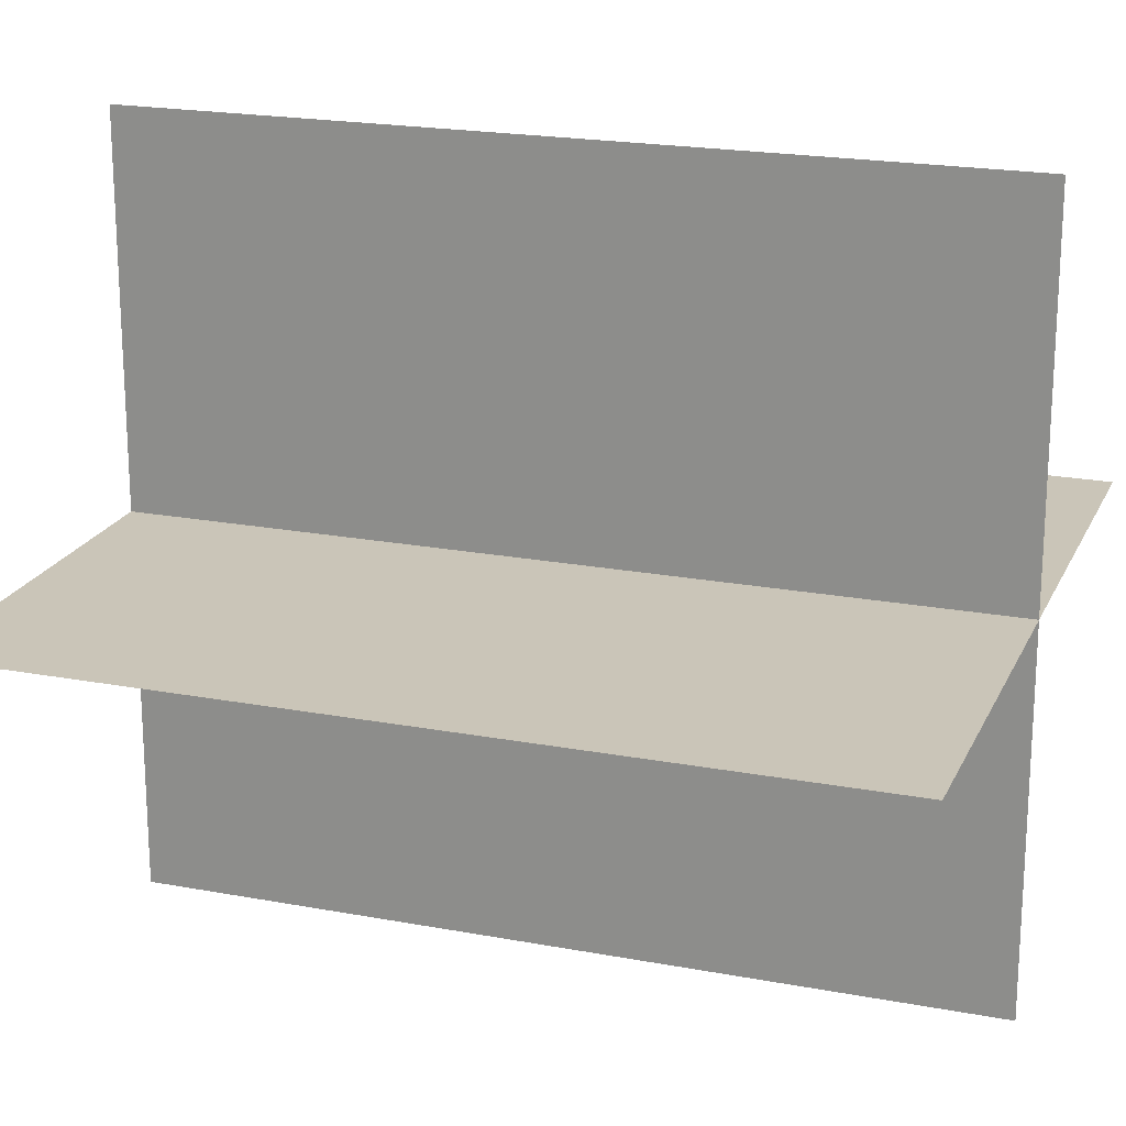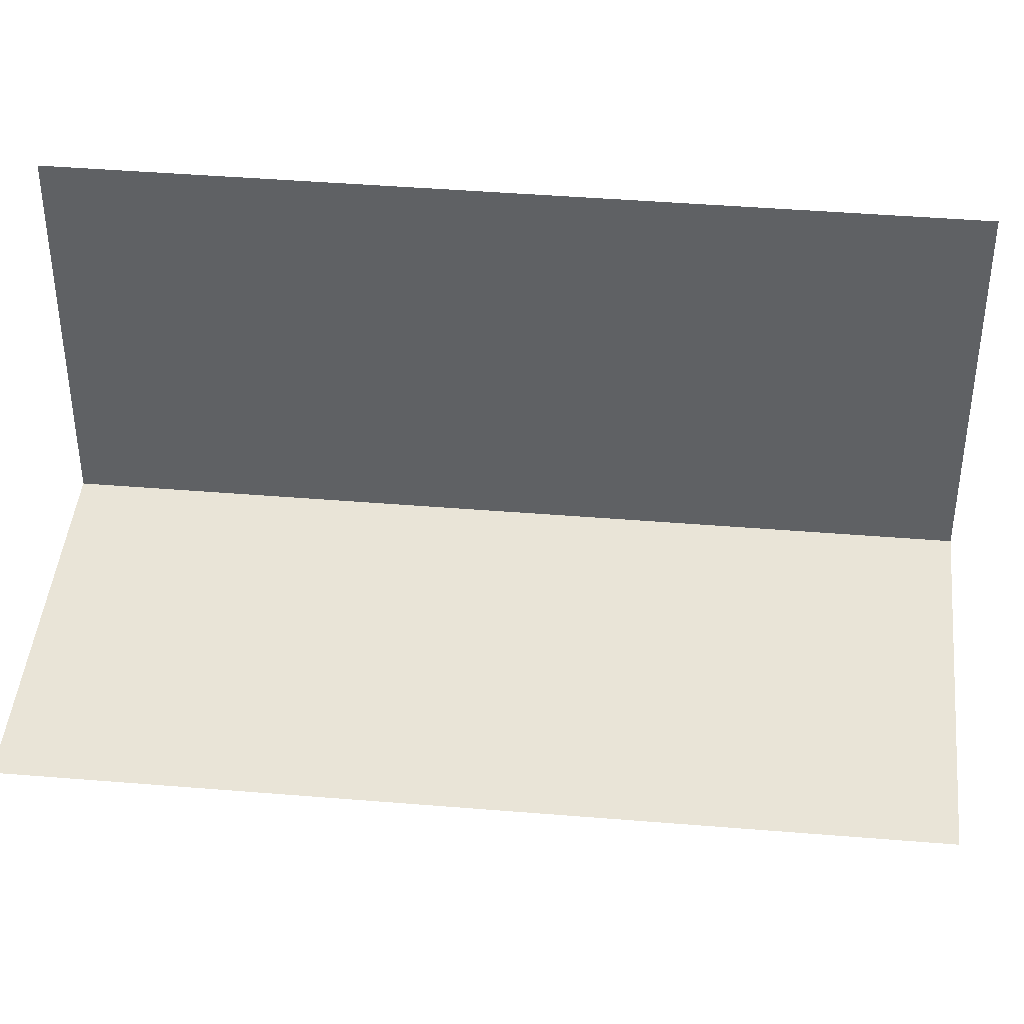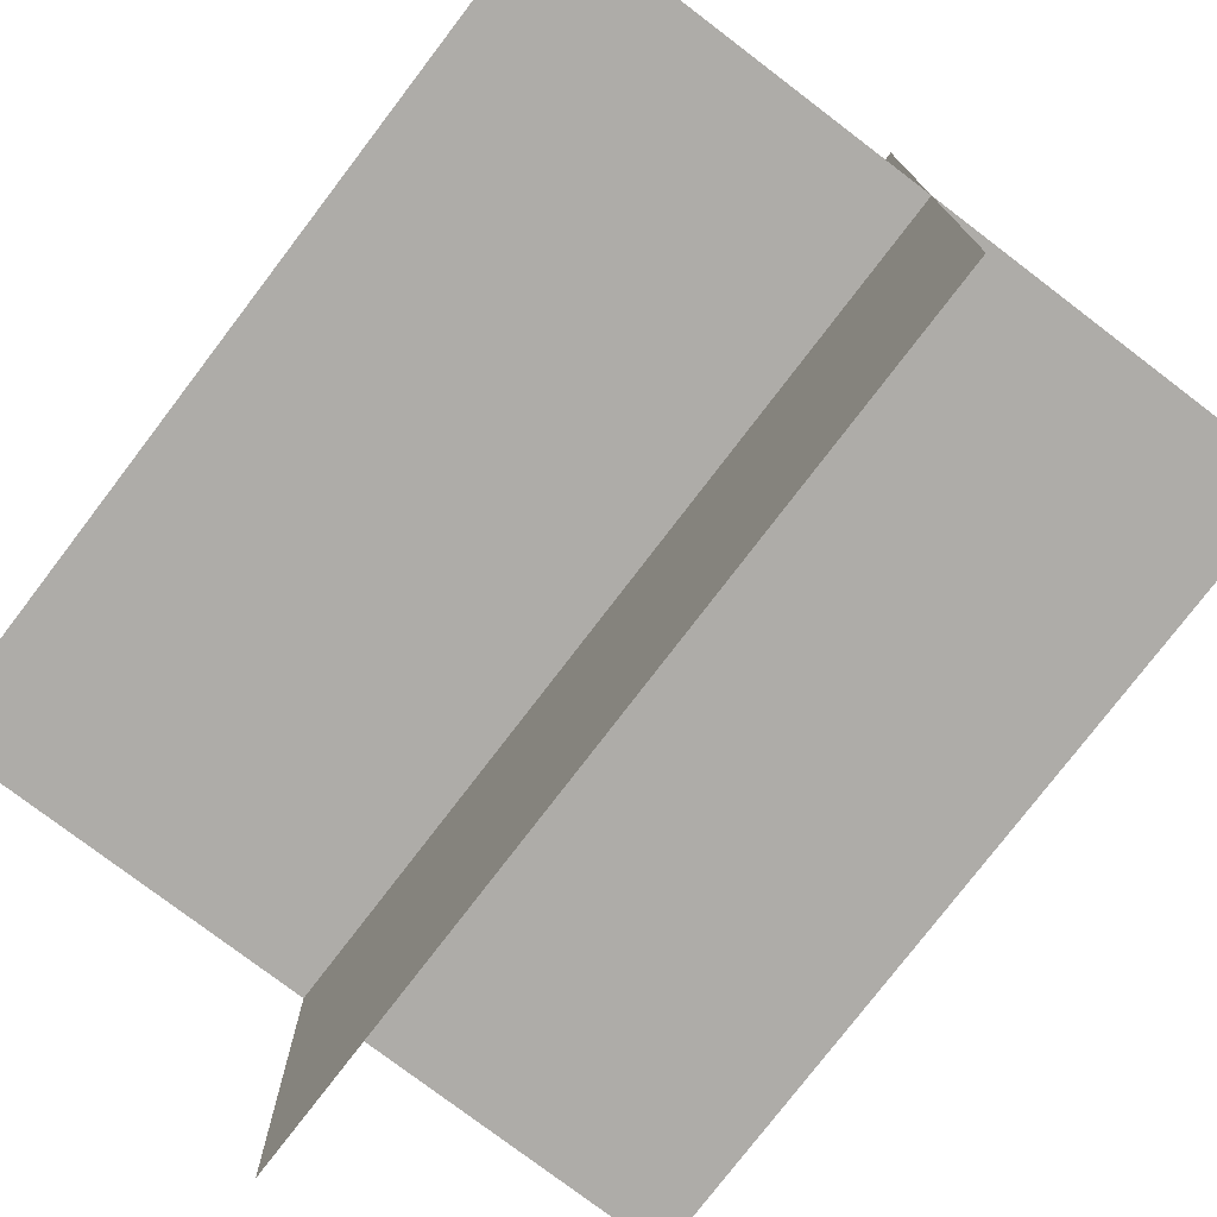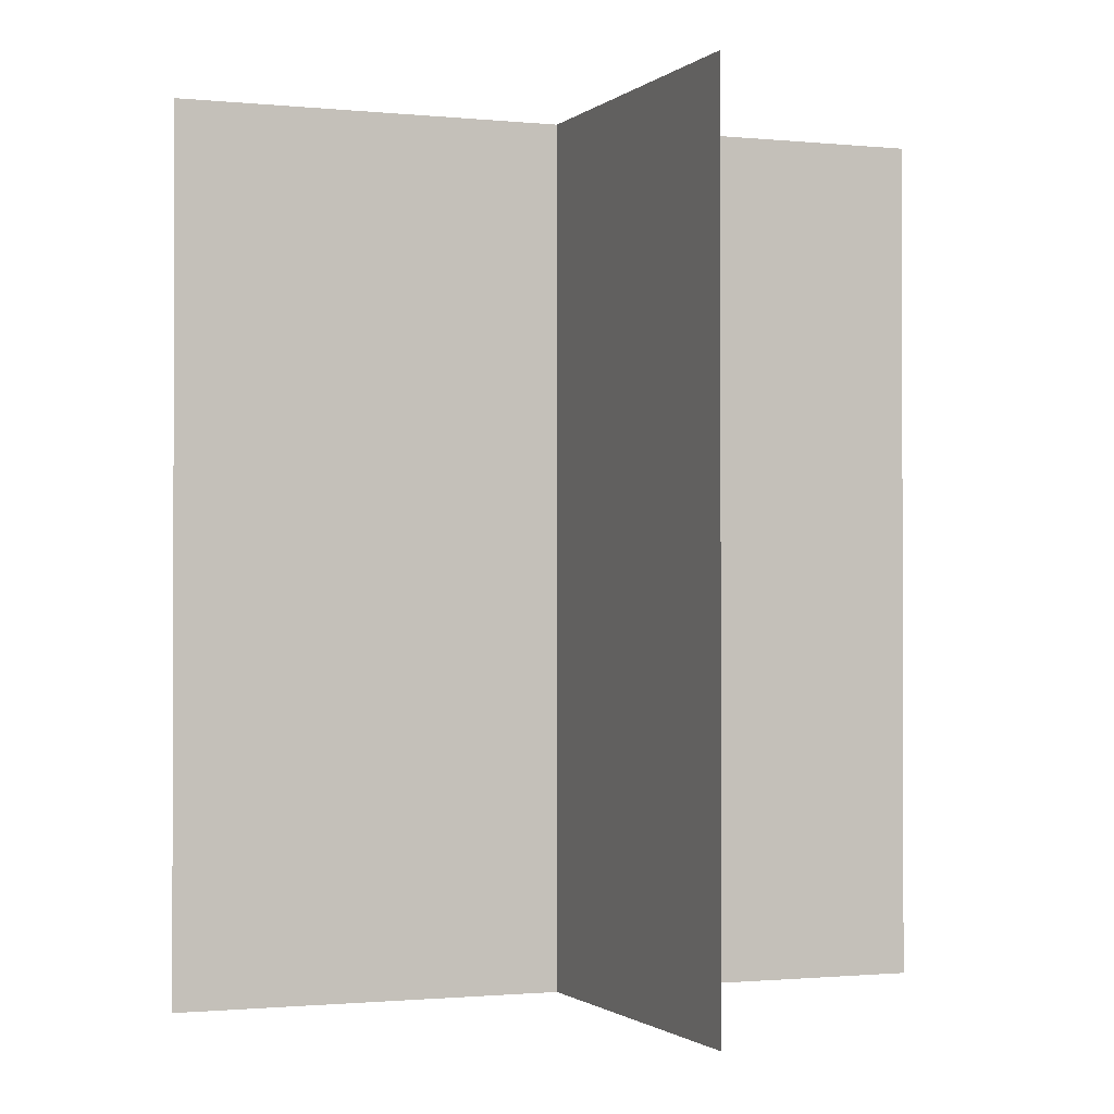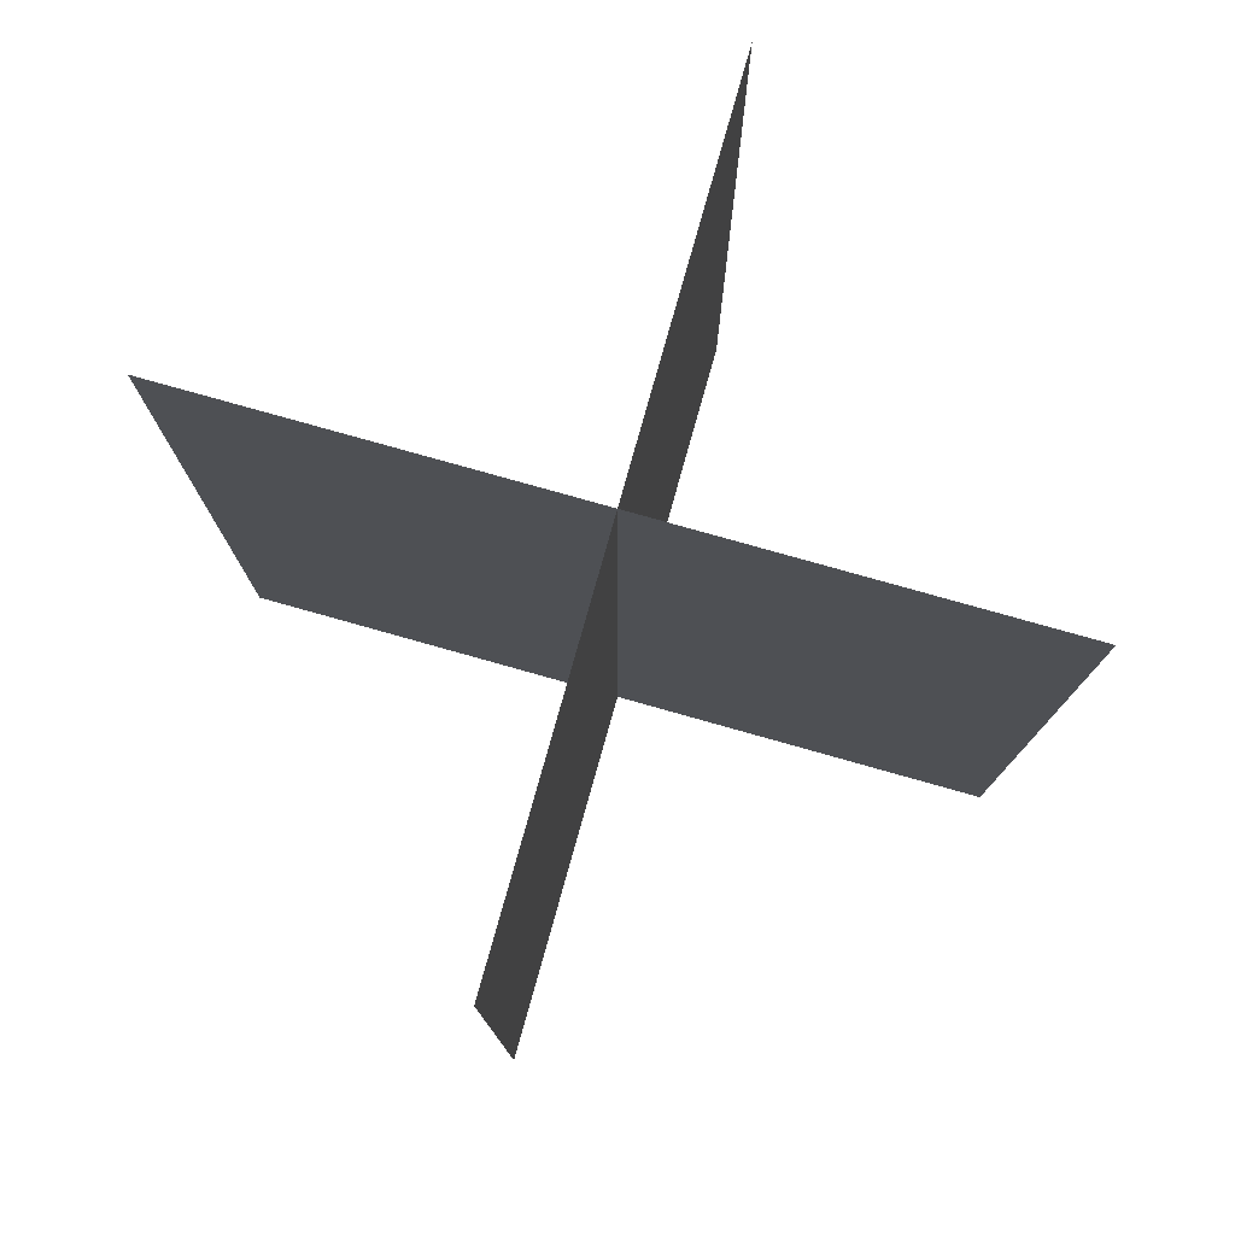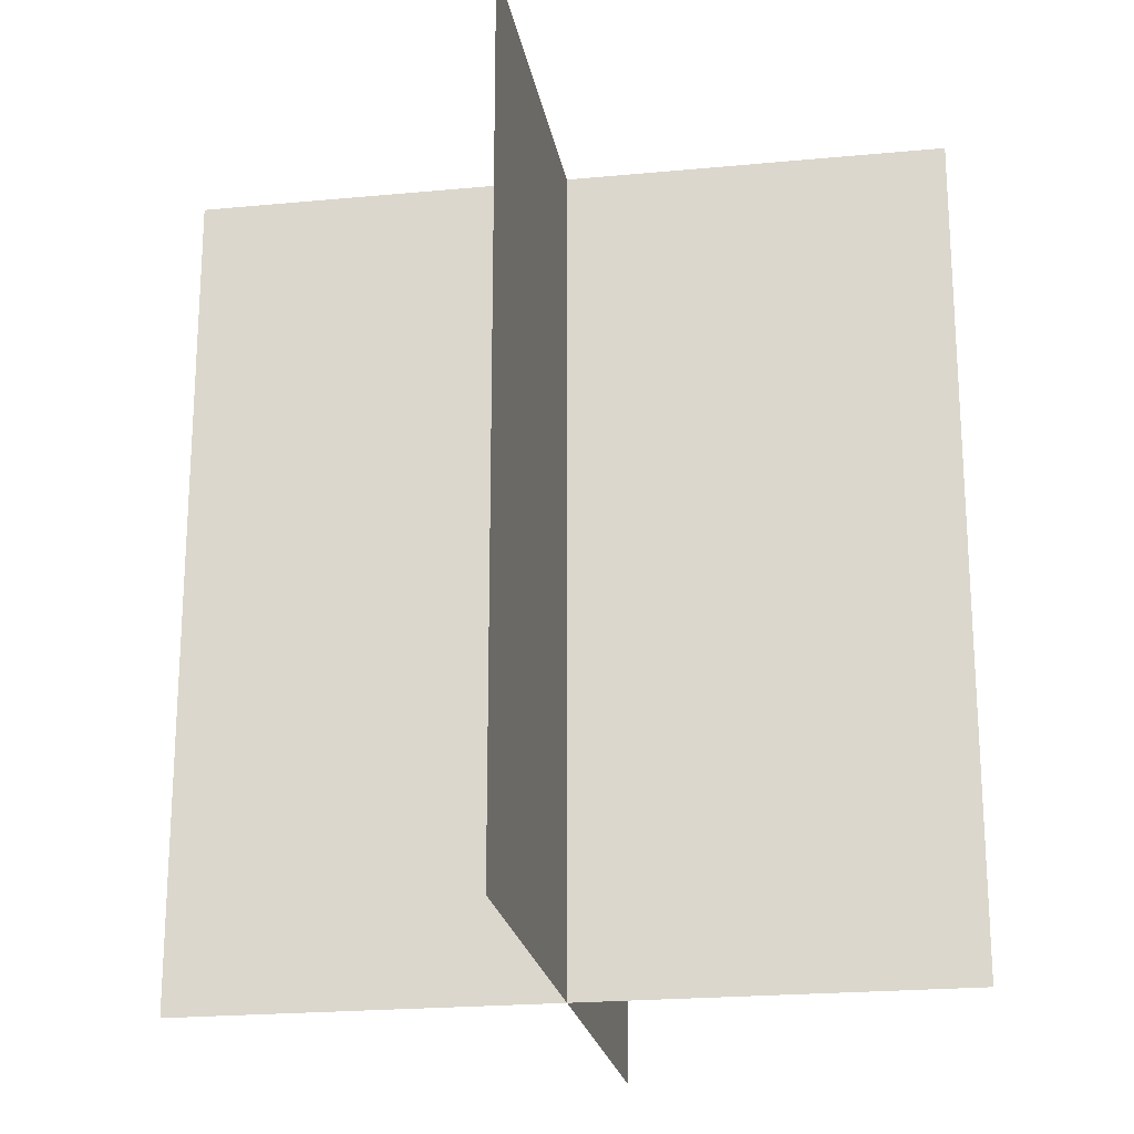
<metadata>
{"format":"obj","ext":"obj","renderer":"f3d","projection":"perspective","resolution":1024,"background":"white","views":[{"elev":20.3,"azim":109.0,"up":"+Z"},{"elev":42.8,"azim":95.6,"up":"+Z"},{"elev":-76.9,"azim":142.7,"up":"+Z"},{"elev":-1.1,"azim":-111.3,"up":"+Y"},{"elev":79.0,"azim":15.7,"up":"+Y"},{"elev":-21.7,"azim":-170.5,"up":"+Y"}]}
</metadata>
<code>
o Cube
v -6.25 0 0.5
v -6.25 15 0.5
v 7.25 0 0.5
v 7.25 15 0.5
v 0.5 -2e-06 -6.25
v 0.5 15 -6.25
v 0.5 5e-06 7.25
v 0.5 15 7.25
v -6.25 0 0.5
v -6.25 15 0.5
v 7.25 0 0.5
v 7.25 15 0.5
v 0.5 -2e-06 -6.25
v 0.5 15 -6.25
v 0.5 5e-06 7.25
v 0.5 15 7.25
f 4 1 3
f 8 5 7
f 9 12 11
f 13 16 15
f 4 2 1
f 8 6 5
f 9 10 12
f 13 14 16

</code>
